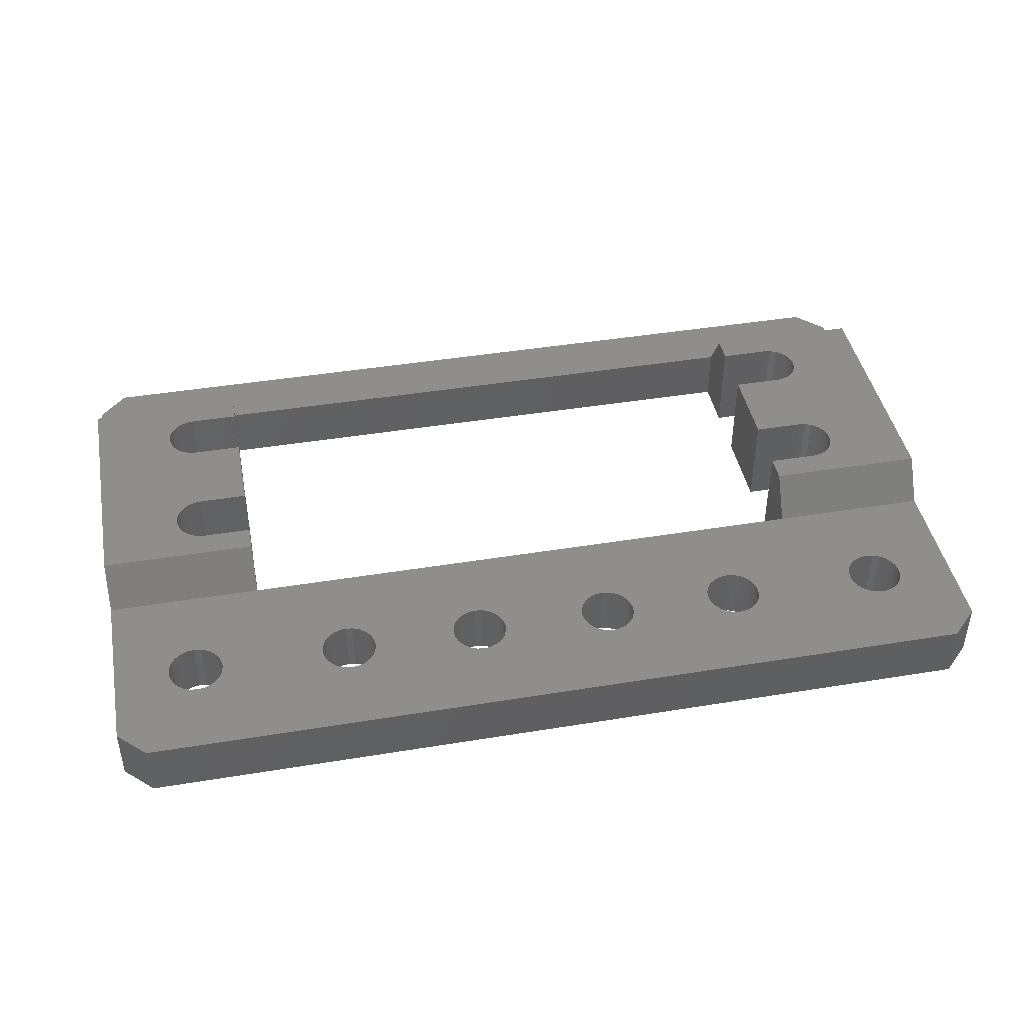
<metadata>
{"format":"stl","ext":"stl","renderer":"f3d","projection":"perspective","resolution":1024,"background":"white","views":[{"elev":43.1,"azim":-11.0,"up":"+Z"}]}
</metadata>
<code>
# stl→obj: 444 verts, 912 faces
v 74.78 54.42 0
v 79.1 47.57 0
v 79.03 47.05 0
v 79.3 48.05 0
v 79.62 48.46 0
v 80.03 48.78 0
v 80.51 48.98 0
v 117.3 54.42 0
v 81.03 49.05 0
v 81.55 48.98 0
v 82.03 48.78 0
v 82.44 48.46 0
v 82.76 48.05 0
v 82.96 47.57 0
v 90.51 48.98 -4.23e-15
v 83.03 47.05 0
v 90.03 48.78 -4.23e-15
v 89.62 48.46 -4.23e-15
v 89.3 48.05 -4.23e-15
v 89.1 47.57 -4.23e-15
v 89.03 47.05 -4.23e-15
v 91.03 49.05 -4.23e-15
v 91.55 48.98 -4.23e-15
v 92.03 48.78 -4.23e-15
v 92.44 48.46 -4.23e-15
v 92.76 48.05 -4.23e-15
v 92.96 47.57 -4.23e-15
v 93.03 47.05 -4.23e-15
v 100.5 48.98 1.128e-14
v 100 48.78 1.128e-14
v 99.62 48.46 1.128e-14
v 99.3 48.05 1.128e-14
v 99.1 47.57 1.128e-14
v 99.03 47.05 1.128e-14
v 101 49.05 1.128e-14
v 101.5 48.98 1.128e-14
v 102 48.78 1.128e-14
v 102.4 48.46 1.128e-14
v 102.8 48.05 1.128e-14
v 103 47.57 1.128e-14
v 103 47.05 1.128e-14
v 109.6 48.46 0
v 109.3 48.05 0
v 109.1 47.57 0
v 109 47.05 0
v 110 48.78 0
v 110.5 48.98 0
v 111 49.05 0
v 111.5 48.98 0
v 112 48.78 0
v 112.4 48.46 0
v 112.8 48.05 0
v 113 47.57 0
v 113 47.05 0
v 65.53 80.17 0
v 63.53 41.67 0
v 63.53 78.17 0
v 65.53 39.67 0
v 69.28 70.17 0
v 69.35 70.69 0
v 69.55 71.17 0
v 69.87 71.59 0
v 74.78 75.92 0
v 126.5 80.17 0
v 67.53 47.05 0
v 67.6 47.57 0
v 67.8 48.05 0
v 68.12 48.46 0
v 68.53 48.78 0
v 69.01 48.98 0
v 70.28 71.91 0
v 70.76 72.11 0
v 71.28 72.17 0
v 117.3 75.92 0
v 117.3 72.17 0
v 120.8 72.17 0
v 121.3 72.11 0
v 121.8 71.91 0
v 122.2 71.59 0
v 122.5 71.17 0
v 122.7 70.69 0
v 122.8 70.17 0
v 122.8 60.17 0
v 123 48.98 0
v 123.5 48.78 0
v 123.9 48.46 0
v 124.3 48.05 0
v 124.5 47.57 0
v 124.5 47.05 0
v 69.53 45.05 0
v 126.5 39.67 0
v 69.01 45.12 0
v 68.53 45.32 0
v 68.12 45.64 0
v 67.8 46.05 0
v 67.6 46.53 0
v 70.05 45.12 0
v 70.53 45.32 0
v 70.94 45.64 0
v 71.26 46.05 0
v 81.03 45.05 0
v 80.51 45.12 0
v 71.46 46.53 0
v 71.53 47.05 0
v 80.03 45.32 0
v 79.62 45.64 0
v 79.3 46.05 0
v 74.78 58.17 0
v 79.1 46.53 0
v 81.55 45.12 0
v 82.03 45.32 0
v 82.44 45.64 0
v 82.76 46.05 0
v 90.51 45.12 -4.23e-15
v 82.96 46.53 0
v 90.03 45.32 -4.23e-15
v 89.62 45.64 -4.23e-15
v 89.3 46.05 -4.23e-15
v 89.1 46.53 -4.23e-15
v 91.03 45.05 -4.23e-15
v 91.55 45.12 -4.23e-15
v 92.03 45.32 -4.23e-15
v 92.44 45.64 -4.23e-15
v 92.76 46.05 -4.23e-15
v 92.96 46.53 -4.23e-15
v 100.5 45.12 1.128e-14
v 100 45.32 1.128e-14
v 99.62 45.64 1.128e-14
v 99.3 46.05 1.128e-14
v 99.1 46.53 1.128e-14
v 101 45.05 1.128e-14
v 101.5 45.12 1.128e-14
v 102 45.32 1.128e-14
v 102.4 45.64 1.128e-14
v 102.8 46.05 1.128e-14
v 103 46.53 1.128e-14
v 110.5 45.12 0
v 110 45.32 0
v 109.6 45.64 0
v 109.3 46.05 0
v 109.1 46.53 0
v 111 45.05 0
v 111.5 45.12 0
v 112 45.32 0
v 112.4 45.64 0
v 112.8 46.05 0
v 113 46.53 0
v 121.1 45.64 0
v 120.8 46.05 0
v 120.6 46.53 0
v 120.5 47.05 0
v 121.5 45.32 0
v 122 45.12 0
v 122.5 45.05 0
v 123 45.12 0
v 123.5 45.32 0
v 123.9 45.64 0
v 124.3 46.05 0
v 124.5 46.53 0
v 128.5 78.17 0
v 128.5 41.67 0
v 120.8 58.17 0
v 117.3 58.17 0
v 120.6 47.57 0
v 120.8 48.05 0
v 121.3 58.24 0
v 121.1 48.46 0
v 121.5 48.78 0
v 121.8 58.44 0
v 122 48.98 0
v 122.2 58.76 0
v 122.5 49.05 0
v 122.5 59.17 0
v 122.7 59.66 0
v 120.8 68.17 0
v 117.3 62.17 0
v 117.3 68.17 0
v 120.8 62.17 0
v 121.3 68.24 0
v 121.3 62.11 0
v 121.8 68.44 0
v 121.8 61.91 0
v 122.2 68.76 0
v 122.2 61.59 0
v 122.5 69.17 0
v 122.5 61.17 0
v 122.7 69.66 0
v 122.7 60.69 0
v 74.78 72.17 0
v 69.35 69.66 0
v 69.28 60.17 0
v 69.35 60.69 0
v 69.55 69.17 0
v 69.55 61.17 0
v 69.87 68.76 0
v 69.87 61.59 0
v 70.28 68.44 0
v 70.28 61.91 0
v 70.76 68.24 0
v 70.76 62.11 0
v 71.28 68.17 0
v 71.28 62.17 0
v 74.78 68.17 0
v 74.78 62.17 0
v 69.53 49.05 0
v 69.35 59.66 0
v 69.55 59.17 0
v 70.05 48.98 0
v 69.87 58.76 0
v 70.28 58.44 0
v 70.53 48.78 0
v 70.76 58.24 0
v 70.94 48.46 0
v 71.28 58.17 0
v 71.26 48.05 0
v 71.46 47.57 0
v 126.5 39.67 4
v 65.53 39.67 4
v 65.53 80.17 4
v 126.5 80.17 4
v 117.3 68.17 7
v 117.3 62.17 7
v 120.8 68.17 7
v 121.3 68.24 7
v 128.5 41.67 4
v 121.8 68.44 7
v 128.5 78.17 4
v 122.2 68.76 7
v 63.53 78.17 4
v 122.5 69.17 7
v 63.53 41.67 4
v 70.76 72.11 7
v 70.28 71.91 7
v 122.7 69.66 7
v 121.8 71.91 7
v 121.3 72.11 7
v 71.28 72.17 7
v 122.5 71.17 7
v 122.7 70.69 7
v 69.35 70.69 7
v 69.55 71.17 7
v 122.8 70.17 7
v 122.2 71.59 7
v 74.78 72.17 7
v 69.28 70.17 7
v 69.55 69.17 7
v 69.35 69.66 7
v 117.3 75.92 4
v 74.78 75.92 4
v 69.87 71.59 7
v 69.87 68.76 7
v 120.8 72.17 7
v 117.3 72.17 7
v 70.28 58.44 7
v 70.76 58.24 7
v 70.76 68.24 7
v 71.28 68.17 7
v 70.76 62.11 7
v 70.28 61.91 7
v 71.28 58.17 7
v 71.28 62.17 7
v 69.87 61.59 7
v 69.55 59.17 7
v 69.35 59.66 7
v 70.28 68.44 7
v 69.87 58.76 7
v 74.78 54.42 4
v 74.78 56.3 7
v 74.78 58.17 7
v 69.28 60.17 7
v 74.78 68.17 7
v 74.78 62.17 7
v 69.35 60.69 7
v 117.3 58.17 7
v 120.8 58.17 7
v 69.55 61.17 7
v 120.8 62.17 7
v 122.2 61.59 7
v 122.5 61.17 7
v 112.8 48.05 4
v 113 47.57 4
v 110.5 48.98 4
v 110 48.78 4
v 109.3 48.05 4
v 109.6 48.46 4
v 122.5 59.17 7
v 122.2 58.76 7
v 121.8 61.91 7
v 121.3 62.11 7
v 121.3 58.24 7
v 113 47.05 4
v 122.8 60.17 7
v 122.7 59.66 7
v 121.8 58.44 7
v 113 46.53 4
v 112.8 46.05 4
v 111.5 48.98 4
v 111 49.05 4
v 122.7 60.69 7
v 112.4 48.46 4
v 112 48.78 4
v 79.03 47.05 4
v 79.1 47.57 4
v 80.51 45.12 4
v 81.03 45.05 4
v 79.62 45.64 4
v 79.3 46.05 4
v 81.55 45.12 4
v 82.03 45.32 4
v 109.6 45.64 4
v 109.3 46.05 4
v 79.3 48.05 4
v 79.62 48.46 4
v 79.1 46.53 4
v 80.03 48.78 4
v 80.51 48.98 4
v 80.03 45.32 4
v 82.44 45.64 4
v 112.4 45.64 4
v 83.03 47.05 4
v 82.96 46.53 4
v 111 45.05 4
v 111.5 45.12 4
v 82.76 46.05 4
v 109.1 47.57 4
v 109.1 46.53 4
v 81.55 48.98 4
v 81.03 49.05 4
v 112 45.32 4
v 82.96 47.57 4
v 110 45.32 4
v 110.5 45.12 4
v 109 47.05 4
v 70.05 48.98 4
v 69.53 49.05 4
v 70.05 45.12 4
v 70.53 45.32 4
v 70.94 48.46 4
v 70.53 48.78 4
v 82.44 48.46 4
v 82.76 48.05 4
v 69.01 48.98 4
v 68.53 48.78 4
v 68.12 48.46 4
v 67.8 48.05 4
v 69.53 45.05 4
v 67.6 47.57 4
v 71.46 47.57 4
v 71.53 47.05 4
v 82.03 48.78 4
v 67.8 46.05 4
v 67.6 46.53 4
v 71.46 46.53 4
v 67.53 47.05 4
v 124.5 47.05 4
v 124.5 46.53 4
v 68.12 45.64 4
v 69.01 45.12 4
v 71.26 48.05 4
v 124.5 47.57 4
v 124.3 48.05 4
v 68.53 45.32 4
v 123.9 48.46 4
v 71.26 46.05 4
v 70.94 45.64 4
v 121.5 48.78 4
v 121.1 48.46 4
v 121.1 45.64 4
v 120.8 46.05 4
v 120.5 47.05 4
v 120.6 47.57 4
v 120.8 48.05 4
v 122 45.12 4
v 122.5 45.05 4
v 123.5 45.32 4
v 123.9 45.64 4
v 122 48.98 4
v 124.3 46.05 4
v 123 48.98 4
v 122.5 49.05 4
v 123.5 48.78 4
v 120.6 46.53 4
v 123 45.12 4
v 121.5 45.32 4
v 99.3 46.05 4
v 99.1 46.53 4
v 102.4 48.46 4
v 102.8 48.05 4
v 102 48.78 4
v 101.5 48.98 4
v 101 45.05 4
v 101.5 45.12 4
v 101 49.05 4
v 102 45.32 4
v 100.5 48.98 4
v 100 48.78 4
v 100.5 45.12 4
v 103 47.05 4
v 103 46.53 4
v 99.62 45.64 4
v 100 45.32 4
v 102.8 46.05 4
v 102.4 45.64 4
v 103 47.57 4
v 99.62 48.46 4
v 89.62 45.64 4
v 90.03 45.32 4
v 92.96 47.57 4
v 93.03 47.05 4
v 92.44 48.46 4
v 92.76 48.05 4
v 91.55 45.12 4
v 92.03 45.32 4
v 91.03 45.05 4
v 92.96 46.53 4
v 92.76 46.05 4
v 90.51 48.98 4
v 90.03 48.78 4
v 89.62 48.46 4
v 92.44 45.64 4
v 91.03 49.05 4
v 99.1 47.57 4
v 99.3 48.05 4
v 89.1 46.53 4
v 89.03 47.05 4
v 89.3 46.05 4
v 92.03 48.78 4
v 91.55 48.98 4
v 90.51 45.12 4
v 99.03 47.05 4
v 89.1 47.57 4
v 89.3 48.05 4
v 117.3 54.42 4
v 117.3 56.3 7
v 117.3 74.05 7
v 74.78 74.05 7
v 128.5 54.42 4
v 128.5 56.3 7
v 128.5 74.05 7
v 128.5 75.92 4
v 63.53 54.42 4
v 63.53 75.92 4
v 63.53 56.3 7
v 63.53 74.05 7
f 1 2 3
f 2 1 4
f 4 1 5
f 5 1 6
f 6 1 7
f 7 1 8
f 7 8 9
f 9 8 10
f 10 8 11
f 11 8 12
f 12 8 13
f 13 8 14
f 14 8 15
f 14 15 16
f 16 15 17
f 16 17 18
f 16 18 19
f 16 19 20
f 16 20 21
f 15 8 22
f 22 8 23
f 23 8 24
f 24 8 25
f 25 8 26
f 26 8 27
f 27 8 28
f 28 8 29
f 28 29 30
f 28 30 31
f 28 31 32
f 28 32 33
f 28 33 34
f 29 8 35
f 35 8 36
f 36 8 37
f 37 8 38
f 38 8 39
f 39 8 40
f 40 8 41
f 41 8 42
f 41 42 43
f 41 43 44
f 41 44 45
f 42 8 46
f 46 8 47
f 47 8 48
f 48 8 49
f 49 8 50
f 50 8 51
f 51 8 52
f 52 8 53
f 53 8 54
f 55 56 57
f 56 55 58
f 58 55 59
f 59 55 60
f 60 55 61
f 61 55 62
f 62 55 63
f 63 55 64
f 58 59 65
f 65 59 66
f 66 59 67
f 67 59 68
f 68 59 69
f 69 59 70
f 62 63 71
f 71 63 72
f 72 63 73
f 63 64 74
f 74 64 75
f 75 64 76
f 76 64 77
f 77 64 78
f 78 64 79
f 79 64 80
f 80 64 81
f 81 64 82
f 82 64 83
f 83 64 84
f 84 64 85
f 85 64 86
f 86 64 87
f 87 64 88
f 88 64 89
f 58 90 91
f 90 58 92
f 92 58 93
f 93 58 94
f 94 58 95
f 95 58 96
f 96 58 65
f 91 90 97
f 91 97 98
f 91 98 99
f 91 99 100
f 91 100 101
f 101 100 102
f 102 100 103
f 102 103 104
f 102 104 105
f 105 104 106
f 106 104 107
f 107 104 1
f 1 104 108
f 107 1 109
f 109 1 3
f 91 101 110
f 91 110 111
f 91 111 112
f 91 112 113
f 91 113 114
f 114 113 115
f 114 115 16
f 114 16 116
f 116 16 117
f 117 16 118
f 118 16 119
f 119 16 21
f 91 114 120
f 91 120 121
f 91 121 122
f 91 122 123
f 91 123 124
f 91 124 125
f 91 125 126
f 126 125 28
f 126 28 127
f 127 28 128
f 128 28 129
f 129 28 130
f 130 28 34
f 91 126 131
f 91 131 132
f 91 132 133
f 91 133 134
f 91 134 135
f 91 135 136
f 91 136 41
f 91 41 137
f 137 41 138
f 138 41 139
f 139 41 140
f 140 41 141
f 141 41 45
f 91 137 142
f 91 142 143
f 91 143 144
f 91 144 145
f 91 145 146
f 91 146 147
f 91 147 54
f 91 54 148
f 148 54 149
f 149 54 8
f 149 8 150
f 150 8 151
f 91 148 152
f 91 152 153
f 91 153 154
f 91 154 155
f 91 155 156
f 91 156 157
f 91 157 158
f 91 158 159
f 91 159 89
f 91 89 64
f 91 64 160
f 91 160 161
f 162 8 163
f 8 162 151
f 151 162 164
f 164 162 165
f 165 162 166
f 165 166 167
f 167 166 168
f 168 166 169
f 168 169 170
f 170 169 171
f 170 171 172
f 172 171 173
f 172 173 174
f 172 174 84
f 84 174 83
f 175 176 177
f 176 175 178
f 178 175 179
f 178 179 180
f 180 179 181
f 180 181 182
f 182 181 183
f 182 183 184
f 184 183 185
f 184 185 186
f 186 185 187
f 186 187 188
f 188 187 82
f 188 82 83
f 189 73 63
f 190 191 59
f 191 190 192
f 192 190 193
f 192 193 194
f 194 193 195
f 194 195 196
f 196 195 197
f 196 197 198
f 198 197 199
f 198 199 200
f 200 199 201
f 200 201 202
f 202 201 203
f 202 203 204
f 70 191 205
f 191 70 59
f 205 191 206
f 205 206 207
f 205 207 208
f 208 207 209
f 208 209 210
f 208 210 211
f 211 210 212
f 211 212 213
f 213 212 214
f 213 214 215
f 215 214 216
f 216 214 108
f 216 108 104
f 217 58 91
f 58 217 218
f 219 64 55
f 64 219 220
f 221 176 222
f 176 221 177
f 223 179 175
f 179 223 224
f 161 217 91
f 217 161 225
f 221 175 177
f 175 221 223
f 224 181 179
f 181 224 226
f 64 227 160
f 227 64 220
f 226 183 181
f 183 226 228
f 229 55 57
f 55 229 219
f 230 183 228
f 183 230 185
f 218 56 58
f 56 218 231
f 232 71 72
f 71 232 233
f 234 185 230
f 185 234 187
f 235 77 78
f 77 235 236
f 237 72 73
f 72 237 232
f 238 81 239
f 81 238 80
f 61 240 60
f 240 61 241
f 242 187 234
f 187 242 82
f 243 80 238
f 80 243 79
f 243 78 79
f 78 243 235
f 244 73 189
f 73 244 237
f 60 245 59
f 245 60 240
f 190 246 193
f 246 190 247
f 248 63 74
f 63 248 249
f 62 241 61
f 241 62 250
f 233 62 71
f 62 233 250
f 193 251 195
f 251 193 246
f 239 82 242
f 82 239 81
f 252 75 76
f 75 252 253
f 236 76 77
f 76 236 252
f 59 247 190
f 247 59 245
f 254 212 210
f 212 254 255
f 256 201 199
f 201 256 257
f 258 198 200
f 198 258 259
f 255 214 212
f 214 255 260
f 261 200 202
f 200 261 258
f 259 196 198
f 196 259 262
f 206 263 207
f 263 206 264
f 265 199 197
f 199 265 256
f 207 266 209
f 266 207 263
f 108 267 1
f 267 108 268
f 268 108 269
f 191 264 206
f 264 191 270
f 257 203 201
f 203 257 271
f 203 272 204
f 272 203 271
f 192 270 191
f 270 192 273
f 260 108 214
f 108 260 269
f 266 210 209
f 210 266 254
f 274 162 163
f 162 274 275
f 196 276 194
f 276 196 262
f 194 273 192
f 273 194 276
f 251 197 195
f 197 251 265
f 272 202 204
f 202 272 261
f 277 176 178
f 176 277 222
f 278 186 279
f 186 278 184
f 280 53 281
f 53 280 52
f 282 46 47
f 46 282 283
f 42 284 43
f 284 42 285
f 286 171 287
f 171 286 173
f 278 182 184
f 182 278 288
f 288 180 182
f 180 288 289
f 275 166 162
f 166 275 290
f 281 54 291
f 54 281 53
f 292 174 293
f 174 292 83
f 294 171 169
f 171 294 287
f 289 178 180
f 178 289 277
f 290 169 166
f 169 290 294
f 291 147 295
f 147 291 54
f 295 146 296
f 146 295 147
f 297 48 49
f 48 297 298
f 298 47 48
f 47 298 282
f 283 42 46
f 42 283 285
f 299 83 292
f 83 299 188
f 279 188 299
f 188 279 186
f 293 173 286
f 173 293 174
f 300 52 280
f 52 300 51
f 300 50 51
f 50 300 301
f 301 49 50
f 49 301 297
f 2 302 3
f 302 2 303
f 304 101 102
f 101 304 305
f 107 306 106
f 306 107 307
f 308 111 110
f 111 308 309
f 140 310 139
f 310 140 311
f 5 312 4
f 312 5 313
f 3 314 109
f 314 3 302
f 4 303 2
f 303 4 312
f 109 307 107
f 307 109 314
f 315 5 6
f 5 315 313
f 316 6 7
f 6 316 315
f 317 102 105
f 102 317 304
f 309 112 111
f 112 309 318
f 296 145 319
f 145 296 146
f 320 115 321
f 115 320 16
f 322 143 142
f 143 322 323
f 321 113 324
f 113 321 115
f 43 325 44
f 325 43 284
f 141 311 140
f 311 141 326
f 327 9 10
f 9 327 328
f 328 7 9
f 7 328 316
f 305 110 101
f 110 305 308
f 324 112 318
f 112 324 113
f 323 144 143
f 144 323 329
f 330 16 320
f 16 330 14
f 310 138 139
f 138 310 331
f 332 142 137
f 142 332 322
f 44 333 45
f 333 44 325
f 45 326 141
f 326 45 333
f 331 137 138
f 137 331 332
f 329 145 144
f 145 329 319
f 306 105 106
f 105 306 317
f 334 205 208
f 205 334 335
f 336 98 97
f 98 336 337
f 338 211 213
f 211 338 339
f 340 13 341
f 13 340 12
f 335 70 205
f 70 335 342
f 343 68 69
f 68 343 344
f 68 345 67
f 345 68 344
f 346 97 90
f 97 346 336
f 67 347 66
f 347 67 345
f 348 104 349
f 104 348 216
f 350 10 11
f 10 350 327
f 96 351 95
f 351 96 352
f 349 103 353
f 103 349 104
f 66 354 65
f 354 66 347
f 355 159 356
f 159 355 89
f 340 11 12
f 11 340 350
f 95 357 94
f 357 95 351
f 339 208 211
f 208 339 334
f 358 90 92
f 90 358 346
f 338 215 359
f 215 338 213
f 342 69 70
f 69 342 343
f 65 352 96
f 352 65 354
f 360 89 355
f 89 360 88
f 361 88 360
f 88 361 87
f 362 92 93
f 92 362 358
f 363 87 361
f 87 363 86
f 353 100 364
f 100 353 103
f 341 14 330
f 14 341 13
f 364 99 365
f 99 364 100
f 359 216 348
f 216 359 215
f 357 93 94
f 93 357 362
f 337 99 98
f 99 337 365
f 366 167 168
f 167 366 367
f 149 368 148
f 368 149 369
f 164 370 151
f 370 164 371
f 165 371 164
f 371 165 372
f 373 154 153
f 154 373 374
f 167 372 165
f 372 167 367
f 375 157 156
f 157 375 376
f 377 168 170
f 168 377 366
f 378 157 376
f 157 378 158
f 379 172 84
f 172 379 380
f 381 84 85
f 84 381 379
f 150 369 149
f 369 150 382
f 383 156 155
f 156 383 375
f 356 158 378
f 158 356 159
f 363 85 86
f 85 363 381
f 380 170 172
f 170 380 377
f 368 152 148
f 152 368 384
f 374 155 154
f 155 374 383
f 151 382 150
f 382 151 370
f 384 153 152
f 153 384 373
f 130 385 129
f 385 130 386
f 387 39 388
f 39 387 38
f 387 37 38
f 37 387 389
f 389 36 37
f 36 389 390
f 391 132 131
f 132 391 392
f 390 35 36
f 35 390 393
f 392 133 132
f 133 392 394
f 393 29 35
f 29 393 395
f 395 30 29
f 30 395 396
f 397 131 126
f 131 397 391
f 398 136 399
f 136 398 41
f 400 127 128
f 127 400 401
f 402 134 403
f 134 402 135
f 394 134 133
f 134 394 403
f 401 126 127
f 126 401 397
f 404 41 398
f 41 404 40
f 388 40 404
f 40 388 39
f 129 400 128
f 400 129 385
f 399 135 402
f 135 399 136
f 396 31 30
f 31 396 405
f 406 116 117
f 116 406 407
f 408 28 409
f 28 408 27
f 410 26 411
f 26 410 25
f 412 122 121
f 122 412 413
f 414 121 120
f 121 414 412
f 415 124 416
f 124 415 125
f 417 17 15
f 17 417 418
f 409 125 415
f 125 409 28
f 418 18 17
f 18 418 419
f 416 123 420
f 123 416 124
f 421 15 22
f 15 421 417
f 32 422 33
f 422 32 423
f 21 424 119
f 424 21 425
f 118 406 117
f 406 118 426
f 413 123 122
f 123 413 420
f 427 23 24
f 23 427 428
f 119 426 118
f 426 119 424
f 429 120 114
f 120 429 414
f 34 386 130
f 386 34 430
f 33 430 34
f 430 33 422
f 19 431 20
f 431 19 432
f 18 432 19
f 432 18 419
f 428 22 23
f 22 428 421
f 407 114 116
f 114 407 429
f 411 27 408
f 27 411 26
f 410 24 25
f 24 410 427
f 20 425 21
f 425 20 431
f 31 423 32
f 423 31 405
f 267 8 1
f 8 267 433
f 434 8 433
f 8 434 163
f 163 434 274
f 435 75 253
f 75 435 74
f 74 435 248
f 63 244 189
f 244 63 436
f 436 63 249
f 160 225 161
f 225 160 437
f 437 160 438
f 438 160 439
f 439 160 440
f 440 160 227
f 218 352 354
f 352 218 351
f 351 218 357
f 357 218 362
f 362 218 358
f 358 218 346
f 346 218 217
f 346 217 336
f 336 217 337
f 337 217 365
f 365 217 364
f 364 217 305
f 364 305 304
f 364 304 353
f 353 304 349
f 349 304 317
f 349 317 306
f 349 306 307
f 349 307 267
f 267 307 314
f 267 314 302
f 305 217 308
f 308 217 309
f 309 217 318
f 318 217 324
f 324 217 429
f 324 429 321
f 321 429 320
f 320 429 407
f 320 407 406
f 320 406 426
f 320 426 424
f 320 424 425
f 429 217 414
f 414 217 412
f 412 217 413
f 413 217 420
f 420 217 416
f 416 217 415
f 415 217 397
f 415 397 409
f 409 397 401
f 409 401 400
f 409 400 385
f 409 385 386
f 409 386 430
f 397 217 391
f 391 217 392
f 392 217 394
f 394 217 403
f 403 217 402
f 402 217 399
f 399 217 398
f 398 217 332
f 398 332 331
f 398 331 310
f 398 310 311
f 398 311 326
f 398 326 333
f 332 217 322
f 322 217 323
f 323 217 329
f 329 217 319
f 319 217 296
f 296 217 295
f 295 217 291
f 291 217 368
f 291 368 369
f 291 369 433
f 433 369 382
f 433 382 370
f 368 217 384
f 384 217 373
f 373 217 374
f 374 217 383
f 383 217 375
f 375 217 376
f 376 217 378
f 378 217 356
f 356 217 355
f 433 367 437
f 367 433 372
f 372 433 371
f 371 433 370
f 437 367 366
f 437 366 377
f 437 377 380
f 437 380 379
f 437 379 381
f 437 381 363
f 437 363 361
f 437 361 360
f 437 360 355
f 437 355 217
f 437 217 225
f 267 316 433
f 316 267 315
f 315 267 313
f 313 267 312
f 312 267 303
f 303 267 302
f 433 316 328
f 433 328 327
f 433 327 350
f 433 350 340
f 433 340 341
f 433 341 330
f 433 330 417
f 417 330 320
f 417 320 418
f 418 320 419
f 419 320 432
f 432 320 431
f 431 320 425
f 433 417 421
f 433 421 428
f 433 428 427
f 433 427 410
f 433 410 411
f 433 411 408
f 433 408 409
f 433 409 395
f 395 409 396
f 396 409 405
f 405 409 423
f 423 409 422
f 422 409 430
f 433 395 393
f 433 393 390
f 433 390 389
f 433 389 387
f 433 387 388
f 433 388 404
f 433 404 398
f 433 398 285
f 285 398 284
f 284 398 325
f 325 398 333
f 433 285 283
f 433 283 282
f 433 282 298
f 433 298 297
f 433 297 301
f 433 301 300
f 433 300 280
f 433 280 281
f 433 281 291
f 218 441 231
f 441 218 347
f 441 347 345
f 441 345 344
f 441 344 267
f 347 218 354
f 267 344 343
f 267 343 342
f 267 342 335
f 267 335 334
f 267 334 339
f 267 339 338
f 267 338 359
f 267 359 348
f 267 348 349
f 249 229 442
f 229 249 219
f 219 249 220
f 220 249 248
f 220 248 440
f 220 440 227
f 438 433 437
f 433 438 434
f 438 274 434
f 274 438 275
f 275 438 290
f 290 438 294
f 294 438 287
f 287 438 286
f 286 438 293
f 293 438 292
f 292 438 242
f 252 435 253
f 435 252 439
f 439 252 236
f 439 236 235
f 439 235 243
f 439 243 238
f 439 238 239
f 439 239 242
f 439 242 438
f 277 221 222
f 221 277 223
f 223 277 289
f 223 289 224
f 224 289 288
f 224 288 226
f 226 288 278
f 226 278 228
f 228 278 279
f 228 279 230
f 230 279 299
f 230 299 234
f 234 299 242
f 242 299 292
f 435 440 248
f 440 435 439
f 443 264 444
f 264 443 263
f 263 443 266
f 266 443 254
f 254 443 268
f 444 264 270
f 254 268 255
f 255 268 260
f 260 268 269
f 273 245 270
f 245 273 247
f 247 273 276
f 247 276 246
f 246 276 262
f 246 262 251
f 251 262 259
f 251 259 265
f 265 259 258
f 265 258 256
f 256 258 257
f 257 258 261
f 257 261 272
f 257 272 271
f 444 233 436
f 233 444 250
f 250 444 241
f 241 444 240
f 240 444 245
f 245 444 270
f 436 233 232
f 436 232 237
f 436 237 244
f 444 249 442
f 249 444 436
f 268 441 267
f 441 268 443
f 441 56 231
f 56 441 57
f 57 441 443
f 57 443 444
f 57 444 442
f 57 442 229

</code>
